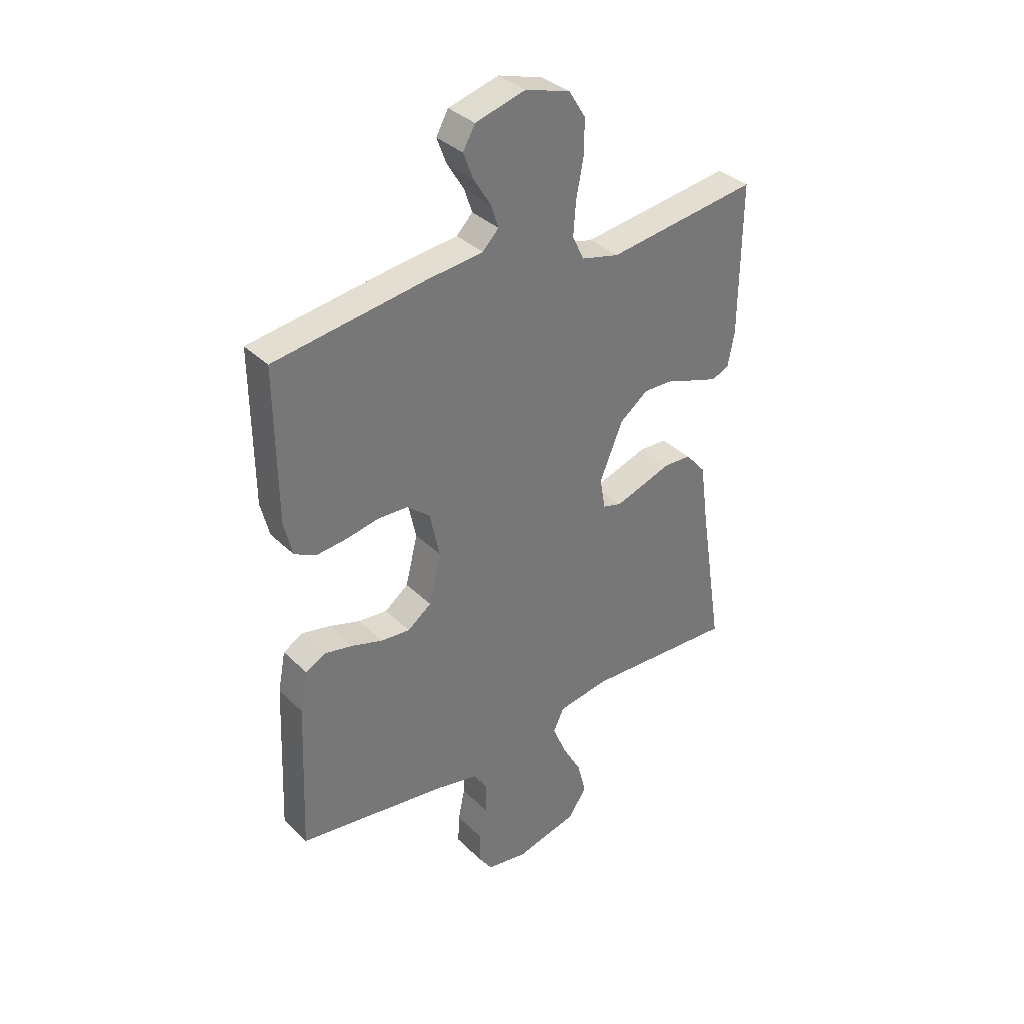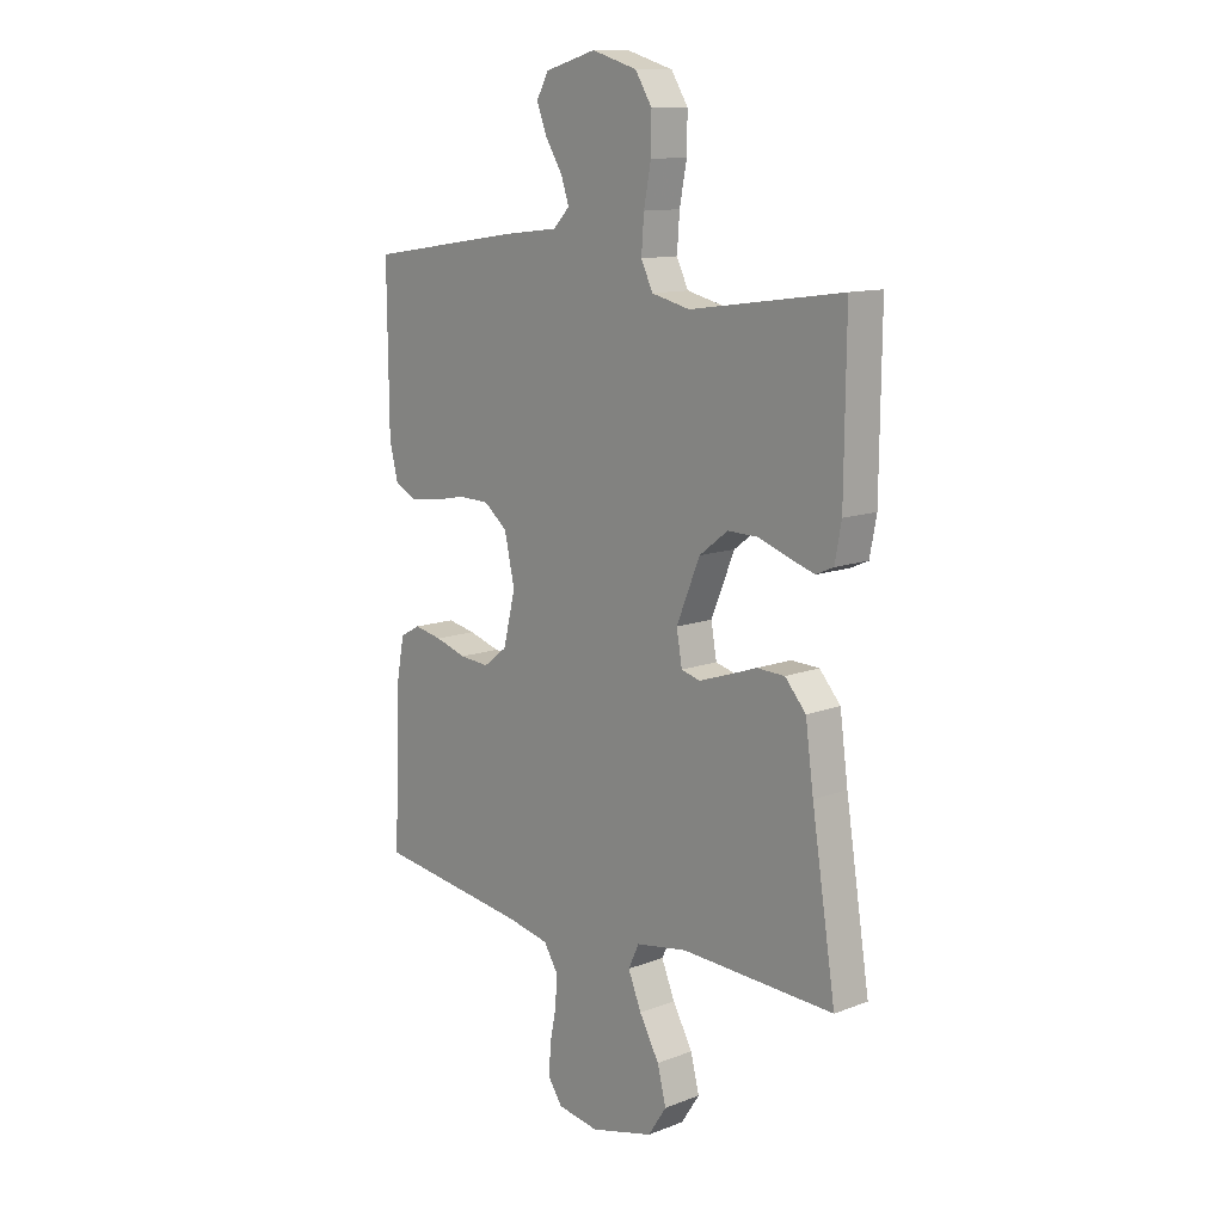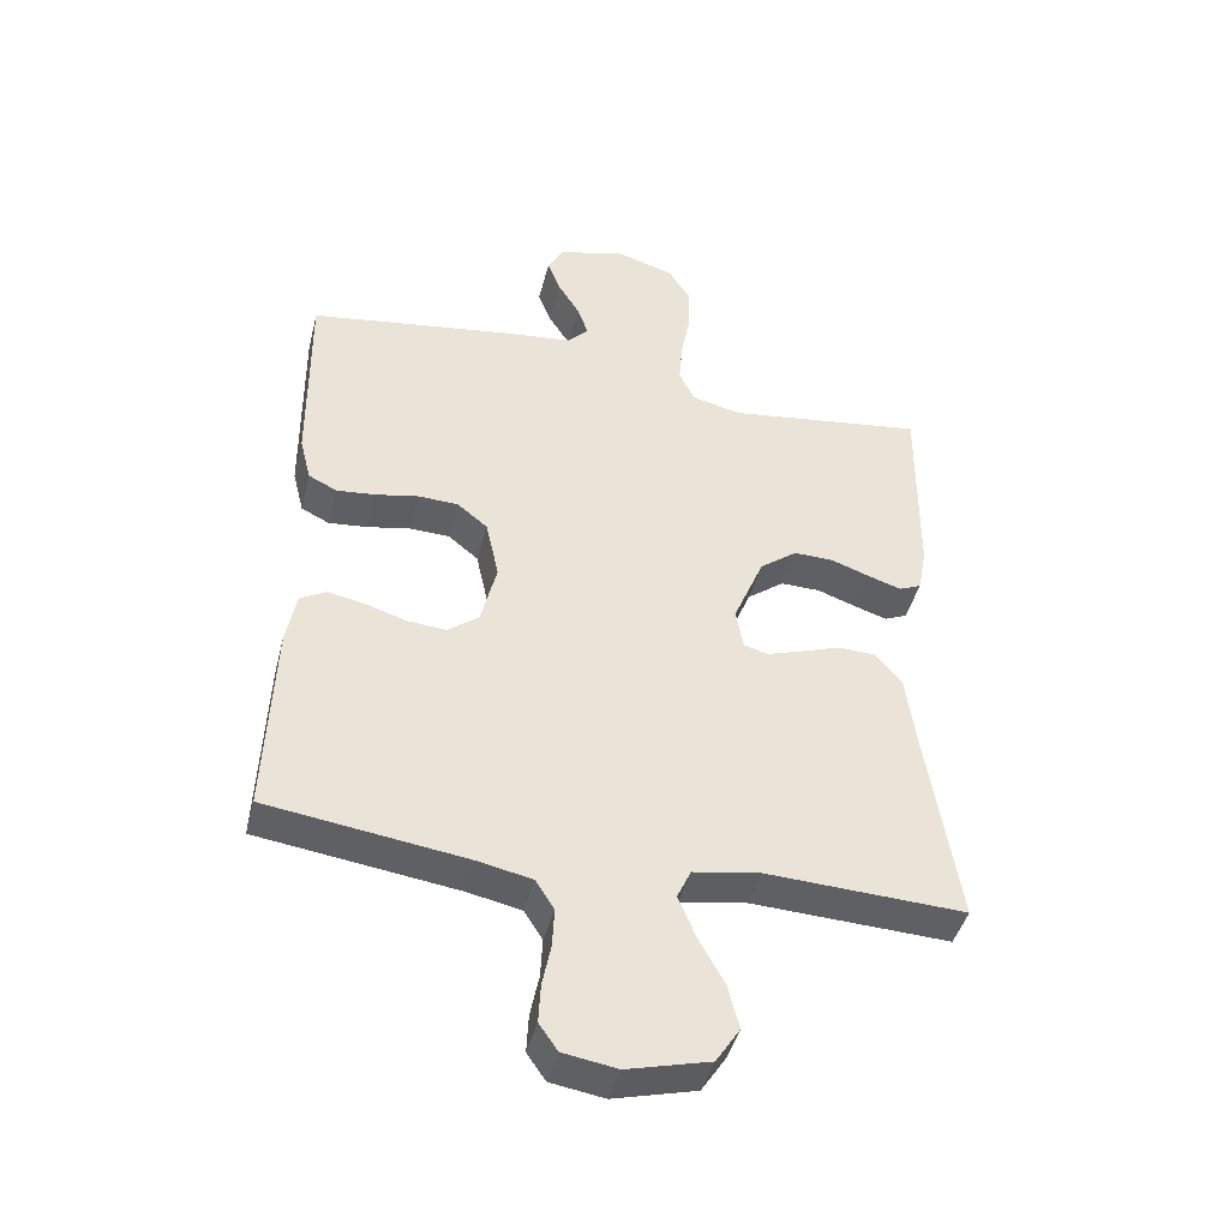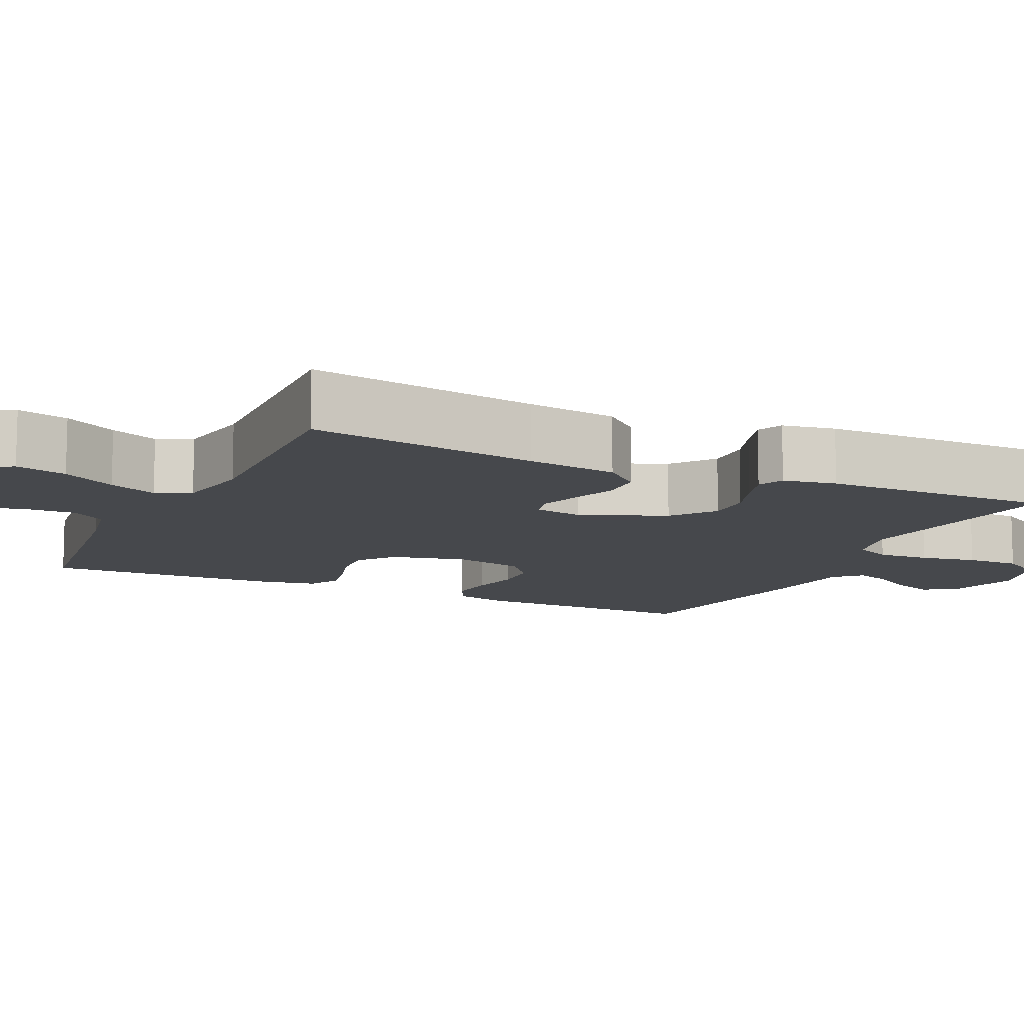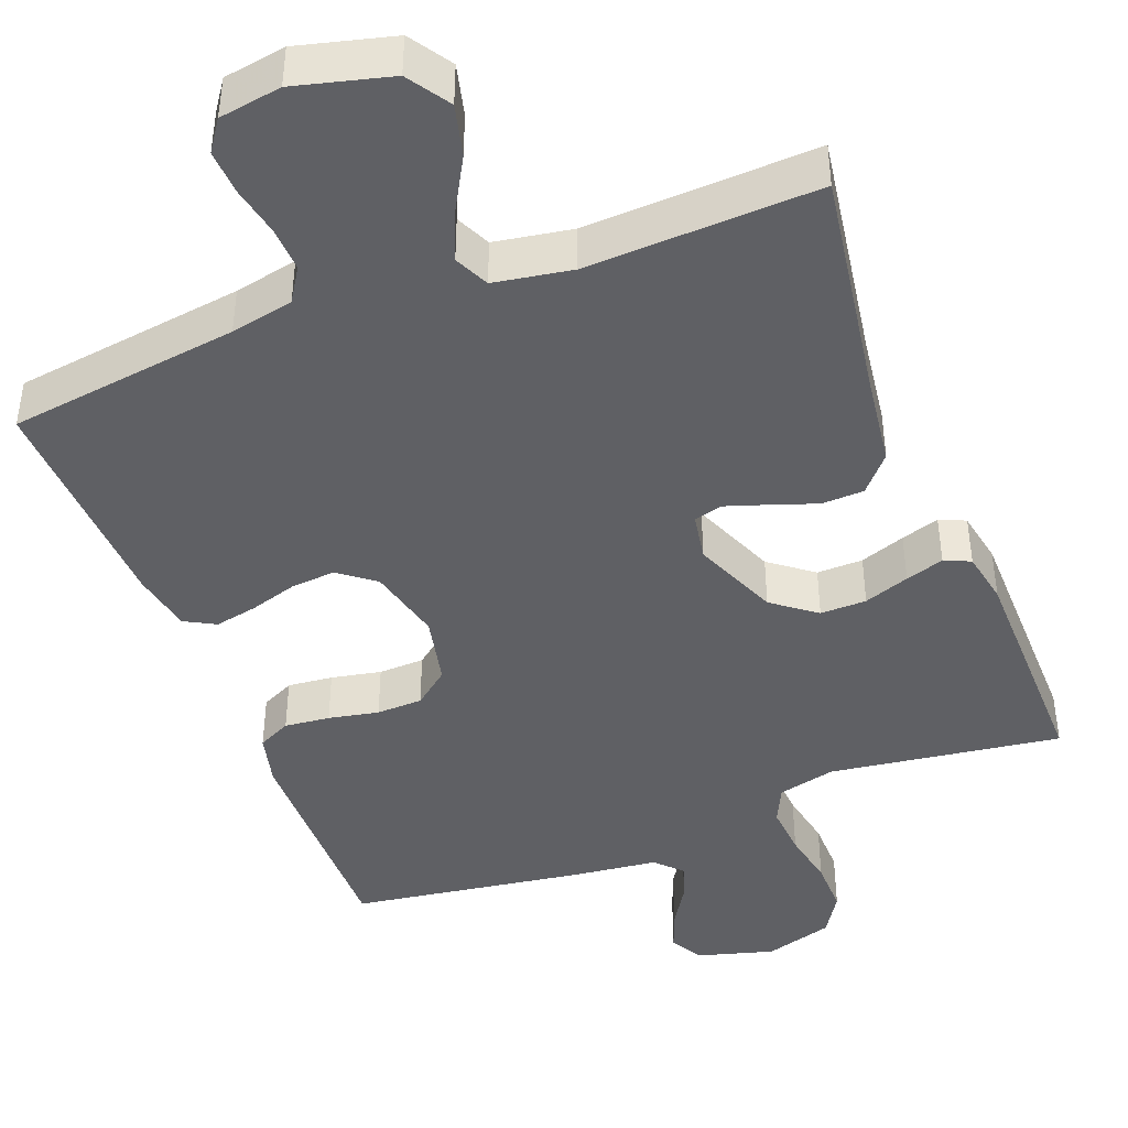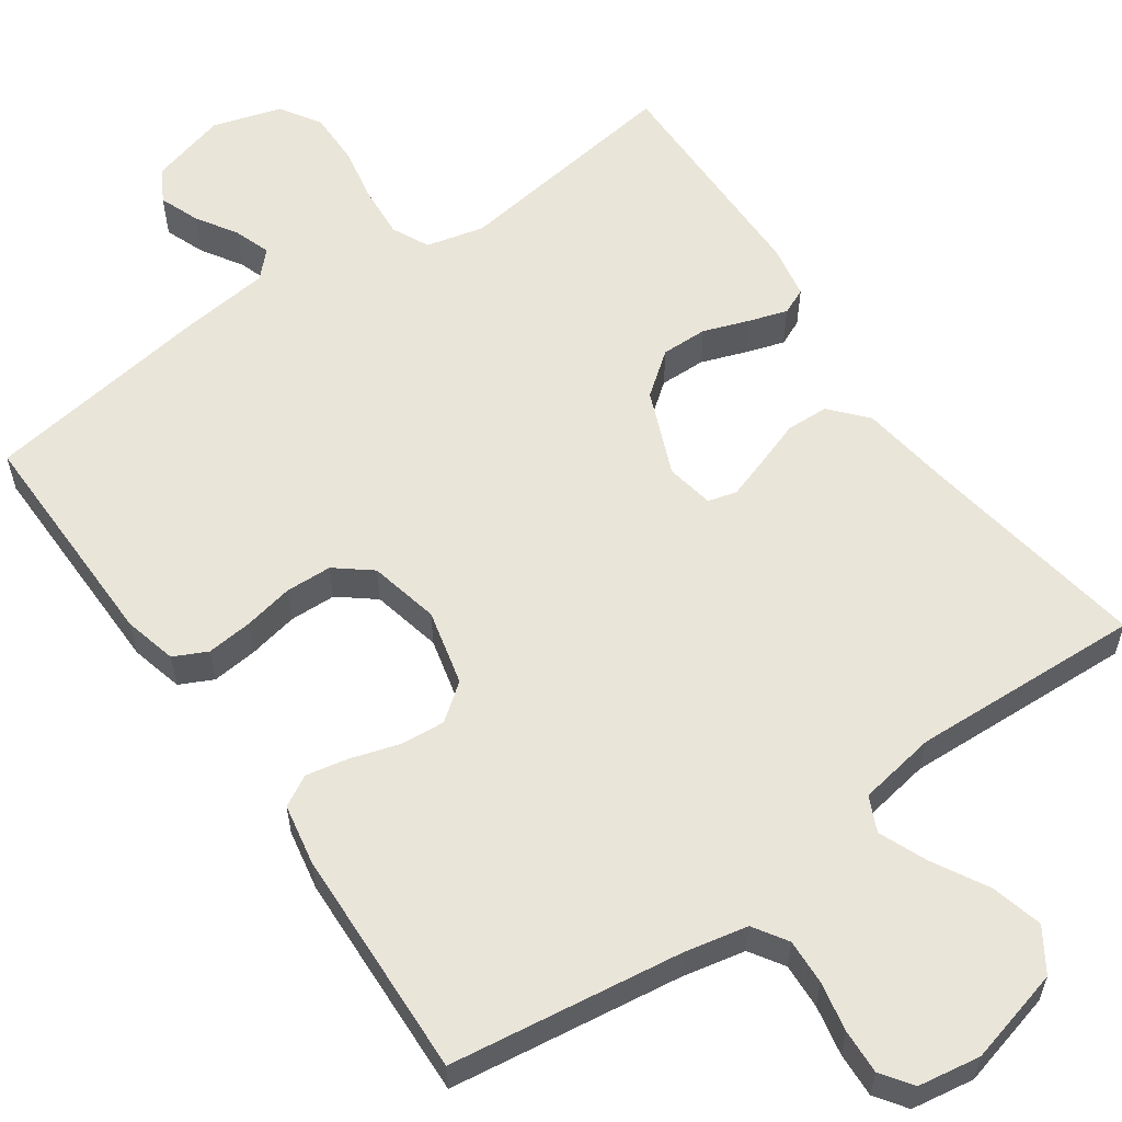
<metadata>
{"format":"obj","ext":"obj","renderer":"f3d","projection":"perspective","resolution":1024,"background":"white","views":[{"elev":35.1,"azim":141.9,"up":"+Z"},{"elev":12.0,"azim":-132.2,"up":"+Z"},{"elev":-43.6,"azim":165.9,"up":"+Z"},{"elev":-11.2,"azim":-115.3,"up":"+Y"},{"elev":-43.3,"azim":-158.9,"up":"+Y"},{"elev":58.5,"azim":145.0,"up":"+Y"}]}
</metadata>
<code>
v -0.5 0.07 -0.5
v -0.453 0.07 -0.2
v -0.437 0.07 -0.082
v -0.396 0.07 -0.035
v -0.341 0.07 -0.033
v -0.281 0.07 -0.054
v -0.227 0.07 -0.072
v -0.19 0.07 -0.062
v -0.179 0.07 0
v -0.225 0.07 0.111
v -0.281 0.07 0.154
v -0.341 0.07 0.153
v -0.4 0.07 0.132
v -0.45 0.07 0.116
v -0.484 0.07 0.131
v -0.497 0.07 0.2
v -0.5 0.07 0.5
v -0.2 0.07 0.458
v -0.125 0.07 0.476
v -0.102 0.07 0.524
v -0.107 0.07 0.591
v -0.121 0.07 0.664
v -0.122 0.07 0.734
v -0.089 0.07 0.787
v 0 0.07 0.814
v 0.1 0.07 0.786
v 0.124 0.07 0.743
v 0.104 0.07 0.691
v 0.071 0.07 0.638
v 0.055 0.07 0.591
v 0.087 0.07 0.558
v 0.2 0.07 0.545
v 0.5 0.07 0.5
v 0.497 0.07 0.2
v 0.48 0.07 0.132
v 0.437 0.07 0.111
v 0.378 0.07 0.117
v 0.313 0.07 0.13
v 0.253 0.07 0.128
v 0.207 0.07 0.091
v 0.187 0.07 0
v 0.211 0.07 -0.098
v 0.258 0.07 -0.134
v 0.316 0.07 -0.129
v 0.378 0.07 -0.11
v 0.433 0.07 -0.099
v 0.473 0.07 -0.121
v 0.488 0.07 -0.2
v 0.5 0.07 -0.5
v 0.2 0.07 -0.541
v 0.118 0.07 -0.558
v 0.09 0.07 -0.602
v 0.093 0.07 -0.661
v 0.106 0.07 -0.725
v 0.109 0.07 -0.783
v 0.081 0.07 -0.823
v 0 0.07 -0.836
v -0.124 0.07 -0.804
v -0.16 0.07 -0.749
v -0.143 0.07 -0.682
v -0.104 0.07 -0.612
v -0.078 0.07 -0.549
v -0.099 0.07 -0.504
v -0.2 0.07 -0.487
v -0.5 0 -0.5
v -0.453 0 -0.2
v -0.437 0 -0.082
v -0.396 0 -0.035
v -0.341 0 -0.033
v -0.281 0 -0.054
v -0.227 0 -0.072
v -0.19 0 -0.062
v -0.179 0 0
v -0.225 0 0.111
v -0.281 0 0.154
v -0.341 0 0.153
v -0.4 0 0.132
v -0.45 0 0.116
v -0.484 0 0.131
v -0.497 0 0.2
v -0.5 0 0.5
v -0.2 0 0.458
v -0.125 0 0.476
v -0.102 0 0.524
v -0.107 0 0.591
v -0.121 0 0.664
v -0.122 0 0.734
v -0.089 0 0.787
v 0 0 0.814
v 0.1 0 0.786
v 0.124 0 0.743
v 0.104 0 0.691
v 0.071 0 0.638
v 0.055 0 0.591
v 0.087 0 0.558
v 0.2 0 0.545
v 0.5 0 0.5
v 0.497 0 0.2
v 0.48 0 0.132
v 0.437 0 0.111
v 0.378 0 0.117
v 0.313 0 0.13
v 0.253 0 0.128
v 0.207 0 0.091
v 0.187 0 0
v 0.211 0 -0.098
v 0.258 0 -0.134
v 0.316 0 -0.129
v 0.378 0 -0.11
v 0.433 0 -0.099
v 0.473 0 -0.121
v 0.488 0 -0.2
v 0.5 0 -0.5
v 0.2 0 -0.541
v 0.118 0 -0.558
v 0.09 0 -0.602
v 0.093 0 -0.661
v 0.106 0 -0.725
v 0.109 0 -0.783
v 0.081 0 -0.823
v 0 0 -0.836
v -0.124 0 -0.804
v -0.16 0 -0.749
v -0.143 0 -0.682
v -0.104 0 -0.612
v -0.078 0 -0.549
v -0.099 0 -0.504
v -0.2 0 -0.487
f 58 59 60 61
f 58 61 62
f 57 58 62
f 56 57 62
f 53 54 55 56
f 52 53 56 62
f 51 52 62 63
f 47 48 49 50
f 47 50 51 63
f 44 45 46 47
f 43 44 47 63
f 35 36 37 38
f 33 34 35 38
f 31 32 33 38
f 30 31 38 39
f 26 27 28 29
f 26 29 30
f 25 26 30
f 24 25 30
f 21 22 23 24
f 20 21 24 30
f 19 20 30 39
f 15 16 17 18
f 12 13 14 15
f 12 15 18 19
f 3 4 5 6
f 2 3 6 7
f 64 1 2 7
f 42 43 63 64
f 41 42 64 7
f 19 39 40
f 11 12 19
f 10 11 19 40
f 9 10 40 41
f 41 7 8
f 8 9 41
f 125 124 123 122
f 126 125 122
f 126 122 121
f 126 121 120
f 120 119 118 117
f 126 120 117 116
f 127 126 116 115
f 114 113 112 111
f 127 115 114 111
f 111 110 109 108
f 127 111 108 107
f 102 101 100 99
f 102 99 98 97
f 102 97 96 95
f 103 102 95 94
f 93 92 91 90
f 94 93 90
f 94 90 89
f 94 89 88
f 88 87 86 85
f 94 88 85 84
f 103 94 84 83
f 82 81 80 79
f 79 78 77 76
f 83 82 79 76
f 70 69 68 67
f 71 70 67 66
f 71 66 65 128
f 128 127 107 106
f 71 128 106 105
f 104 103 83
f 83 76 75
f 104 83 75 74
f 105 104 74 73
f 72 71 105
f 105 73 72
f 1 65 66 2
f 2 66 67 3
f 3 67 68 4
f 4 68 69 5
f 5 69 70 6
f 6 70 71 7
f 7 71 72 8
f 8 72 73 9
f 9 73 74 10
f 10 74 75 11
f 11 75 76 12
f 12 76 77 13
f 13 77 78 14
f 14 78 79 15
f 15 79 80 16
f 16 80 81 17
f 17 81 82 18
f 18 82 83 19
f 19 83 84 20
f 20 84 85 21
f 21 85 86 22
f 22 86 87 23
f 23 87 88 24
f 24 88 89 25
f 25 89 90 26
f 26 90 91 27
f 27 91 92 28
f 28 92 93 29
f 29 93 94 30
f 30 94 95 31
f 31 95 96 32
f 32 96 97 33
f 33 97 98 34
f 34 98 99 35
f 35 99 100 36
f 36 100 101 37
f 37 101 102 38
f 38 102 103 39
f 39 103 104 40
f 40 104 105 41
f 41 105 106 42
f 42 106 107 43
f 43 107 108 44
f 44 108 109 45
f 45 109 110 46
f 46 110 111 47
f 47 111 112 48
f 48 112 113 49
f 49 113 114 50
f 50 114 115 51
f 51 115 116 52
f 52 116 117 53
f 53 117 118 54
f 54 118 119 55
f 55 119 120 56
f 56 120 121 57
f 57 121 122 58
f 58 122 123 59
f 59 123 124 60
f 60 124 125 61
f 61 125 126 62
f 62 126 127 63
f 63 127 128 64
f 64 128 65 1

</code>
